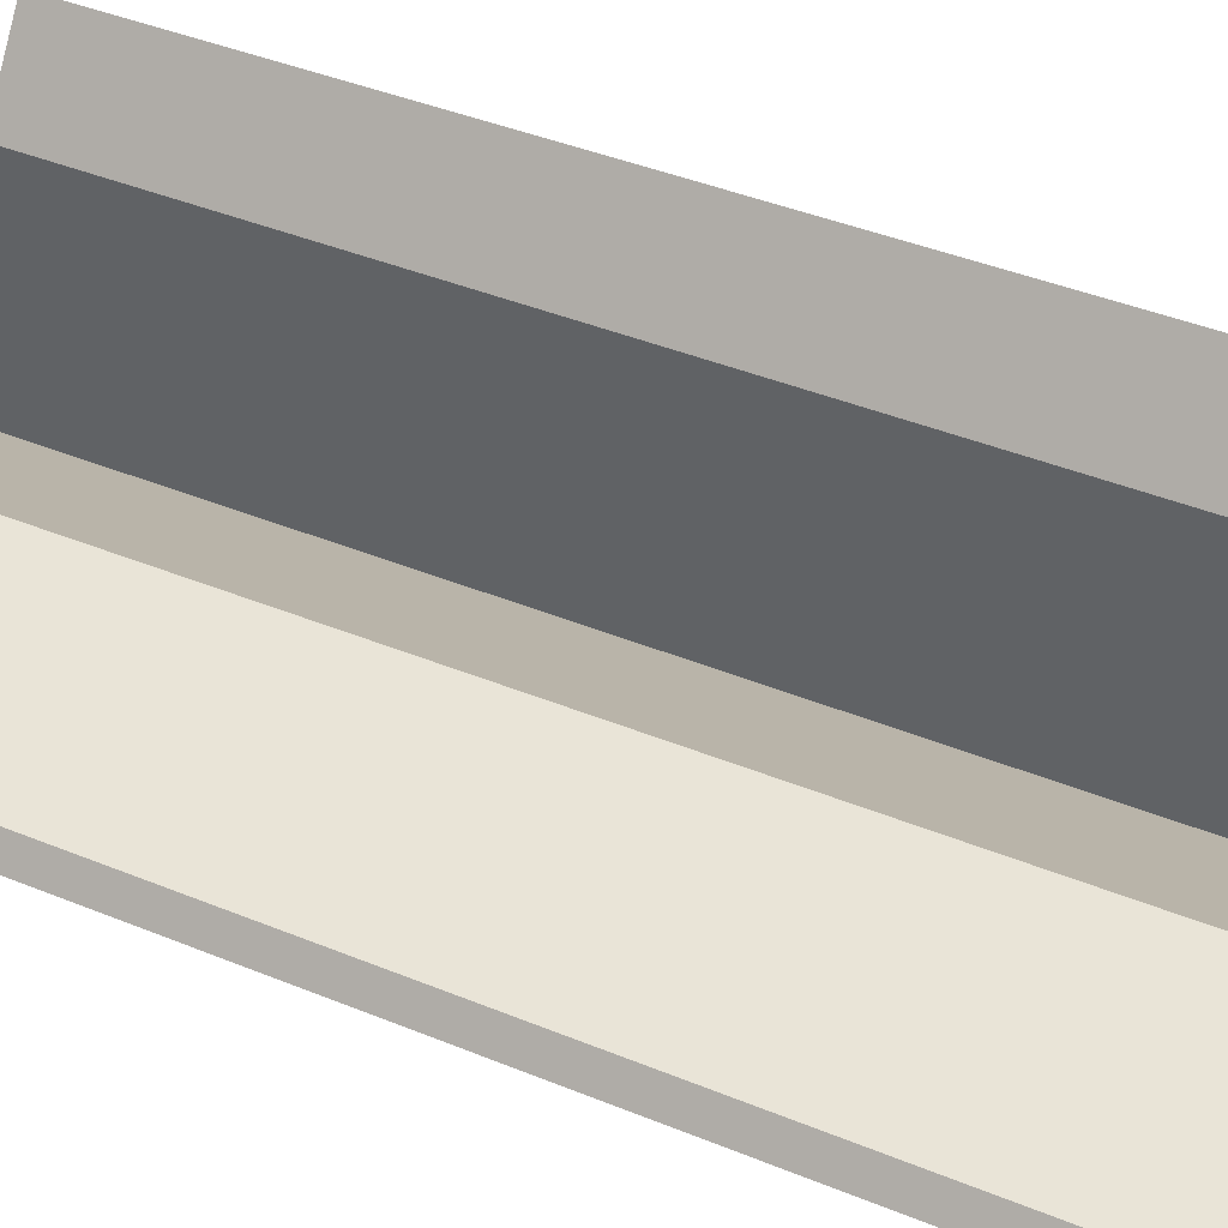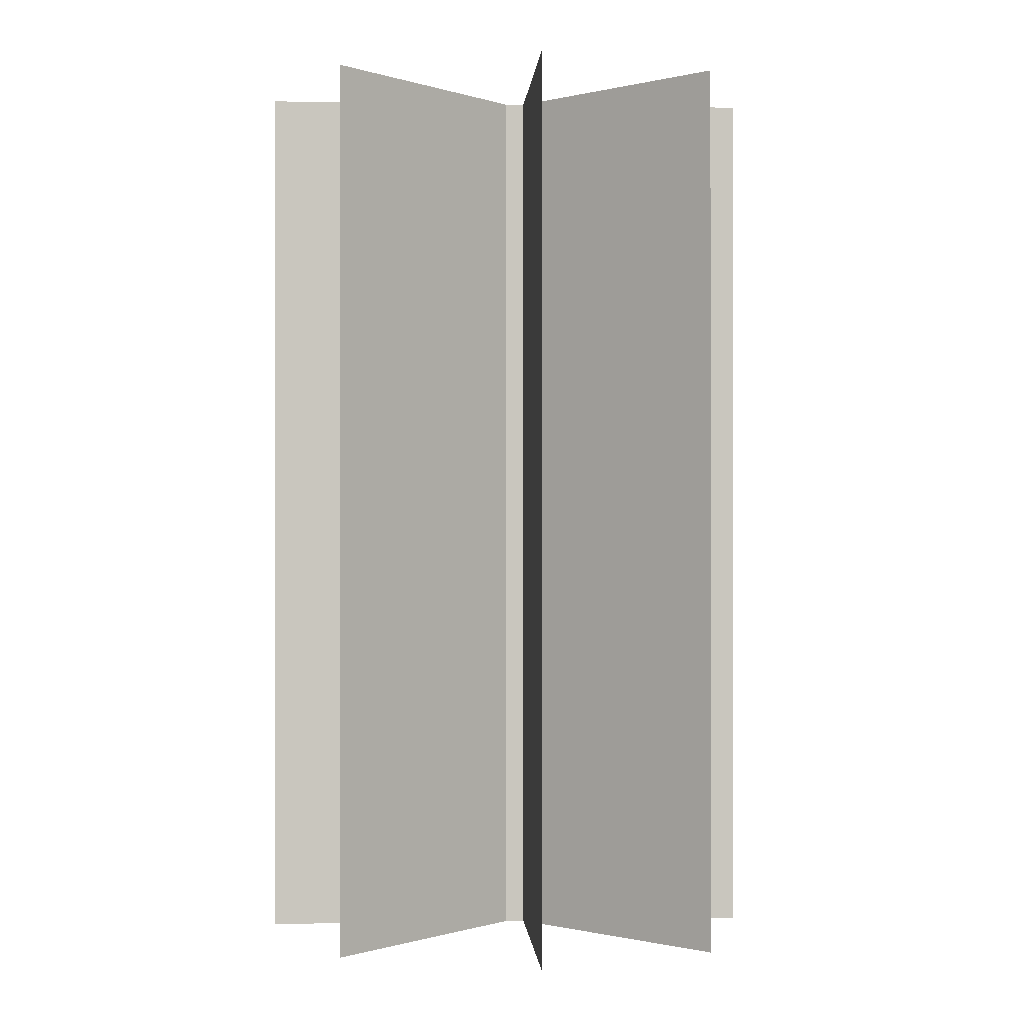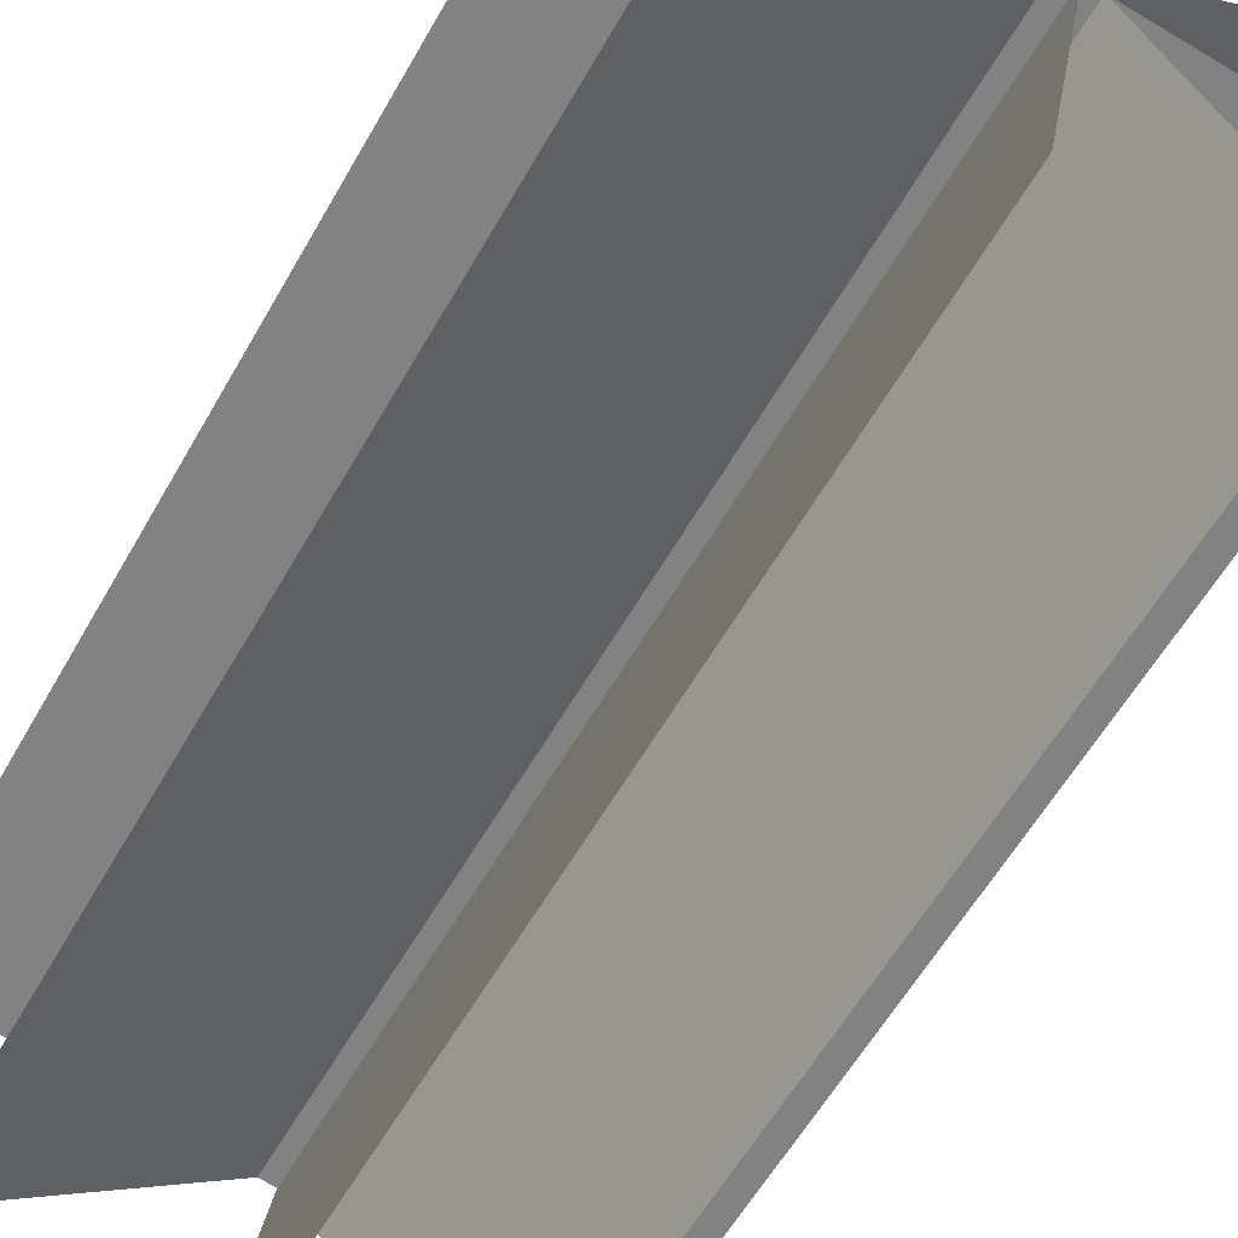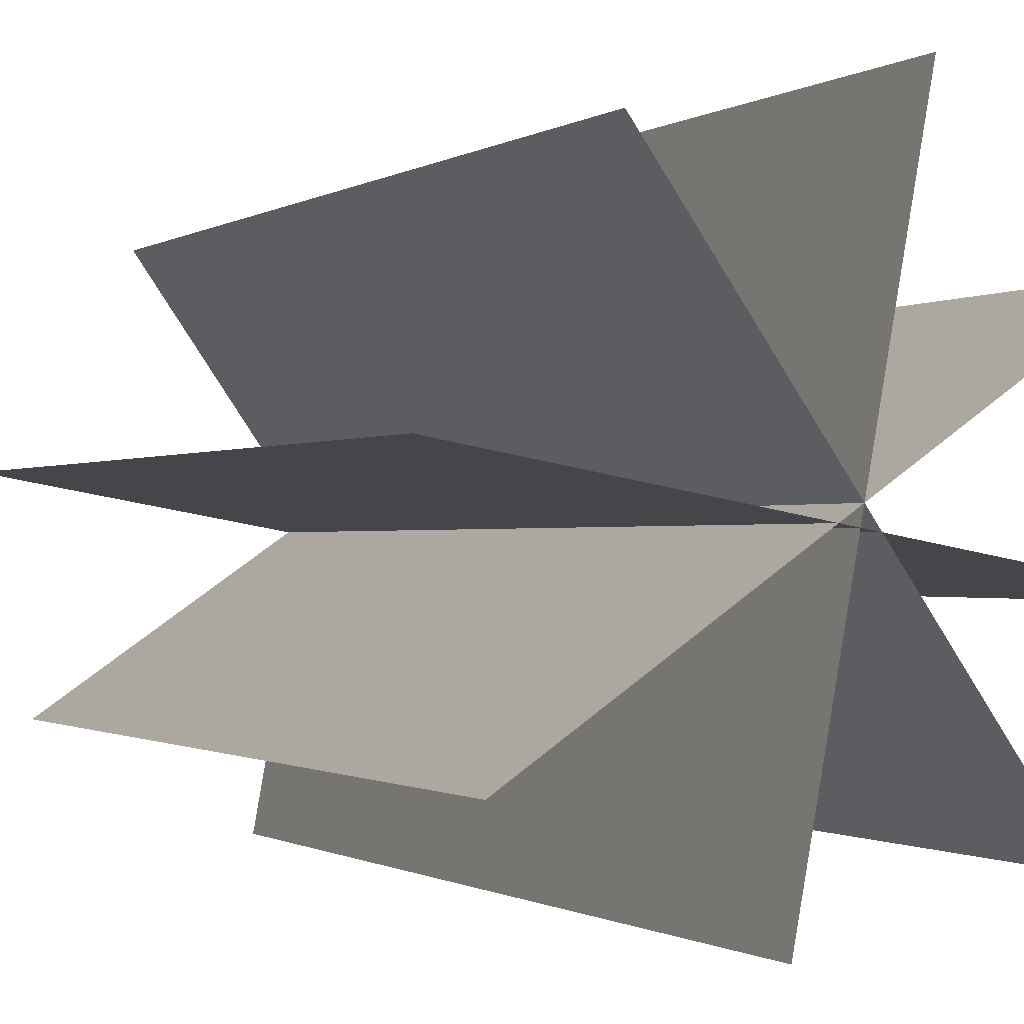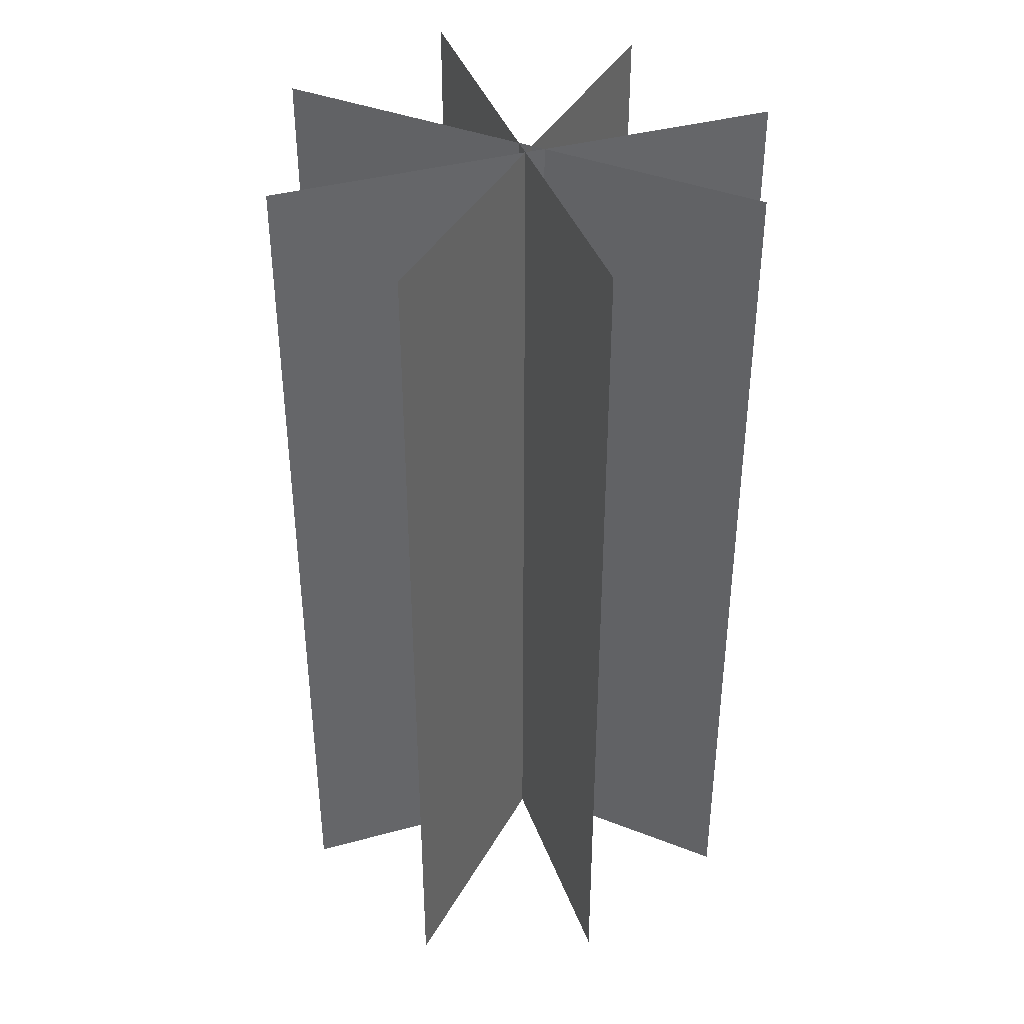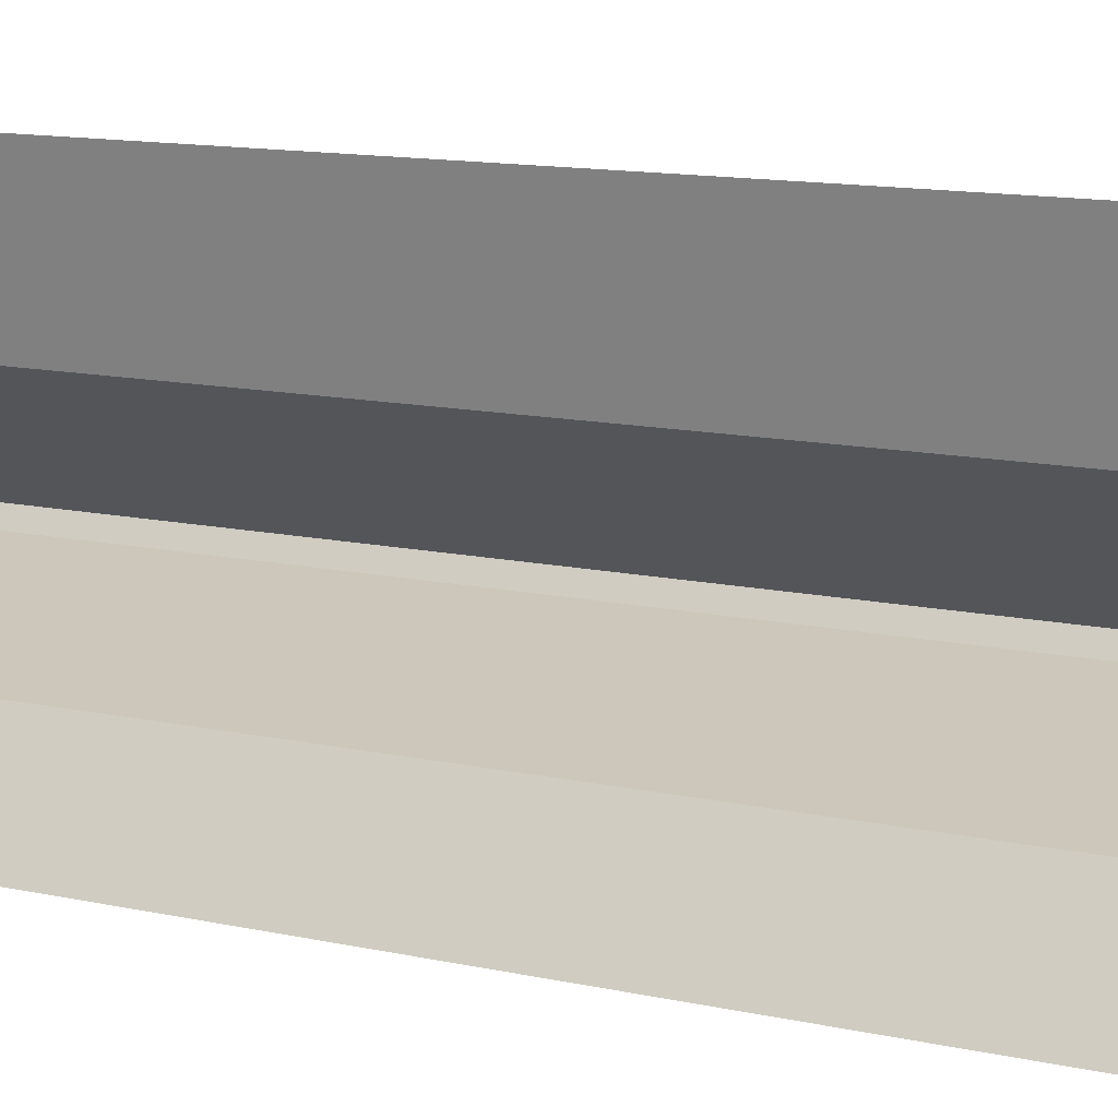
<metadata>
{"format":"obj","ext":"obj","renderer":"f3d","projection":"perspective","resolution":1024,"background":"white","views":[{"elev":41.3,"azim":116.5,"up":"+Z"},{"elev":-0.5,"azim":-38.5,"up":"+Y"},{"elev":-57.2,"azim":-29.0,"up":"+Z"},{"elev":-0.7,"azim":-23.2,"up":"+Z"},{"elev":39.2,"azim":36.5,"up":"+Y"},{"elev":13.3,"azim":116.1,"up":"+Z"}]}
</metadata>
<code>
v  288.8 0 200
v  -288.8 0 -200
v  -288.8 1250 -200
v  288.8 1250 200
v  222.2 0 -273.4
v  -177.8 0 304.2
v  -177.8 1250 304.2
v  222.2 1250 -273.4
v  345.6 0 -62.81
v  -345.6 0 62.81
v  -345.6 1250 62.81
v  345.6 1250 -62.81
v  -40.61 0 -330.3
v  85.01 0 361
v  85.01 1250 361
v  -40.61 1250 -330.3
o El_Low01
g El_Low01
f 1 2 3
f 3 4 1
f 5 6 7
f 7 8 5
f 9 10 11
f 11 12 9
f 13 14 15
f 15 16 13

</code>
